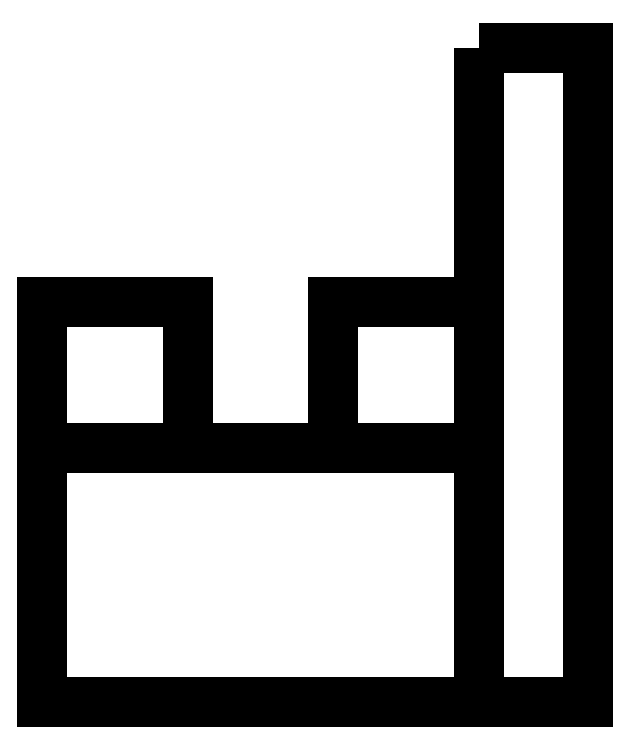
<metadata>
{"format":"dxf","ext":"dxf","renderer":"ezdxf+matplotlib","layout":"modelspace","background":"white","min_lineweight":24,"dpi":150}
</metadata>
<code>
0
SECTION
2
ENTITIES
0
LWPOLYLINE
8
0
90
4
70
1
43
0
10
7.5
20
0
10
9
20
0
10
9
20
-9
10
7.5
20
-9
0
LINE
8
0
10
7.5
20
-9
30
0
11
1.5
21
-9
31
0
0
LINE
8
0
10
1.5
20
-9
30
0
11
1.5
21
-9
31
0
0
LINE
8
0
10
7.5
20
-9
30
0
11
7.5
21
-9
31
0
0
LINE
8
0
10
1.5
20
-9
30
0
11
7.5
21
-9
31
0
0
LINE
8
0
10
7.5
20
-9
30
0
11
7.5
21
-5.5
31
0
0
LINE
8
0
10
7.5
20
-5.5
30
0
11
1.5
21
-5.5
31
0
0
LINE
8
0
10
1.5
20
-5.5
30
0
11
1.5
21
-9
31
0
0
LINE
8
0
10
1.5
20
-5.5
30
0
11
3.5
21
-5.5
31
0
0
LINE
8
0
10
3.5
20
-5.5
30
0
11
3.5
21
-3.5
31
0
0
LINE
8
0
10
3.5
20
-3.5
30
0
11
1.5
21
-3.5
31
0
0
LINE
8
0
10
1.5
20
-3.5
30
0
11
1.5
21
-5.5
31
0
0
LINE
8
0
10
7.5
20
-5.5
30
0
11
5.5
21
-5.5
31
0
0
LINE
8
0
10
5.5
20
-5.5
30
0
11
5.5
21
-3.5
31
0
0
LINE
8
0
10
5.5
20
-3.5
30
0
11
7.5
21
-3.5
31
0
0
LINE
8
0
10
7.5
20
-3.5
30
0
11
7.5
21
-5.5
31
0
0
ENDSEC
0
EOF

</code>
